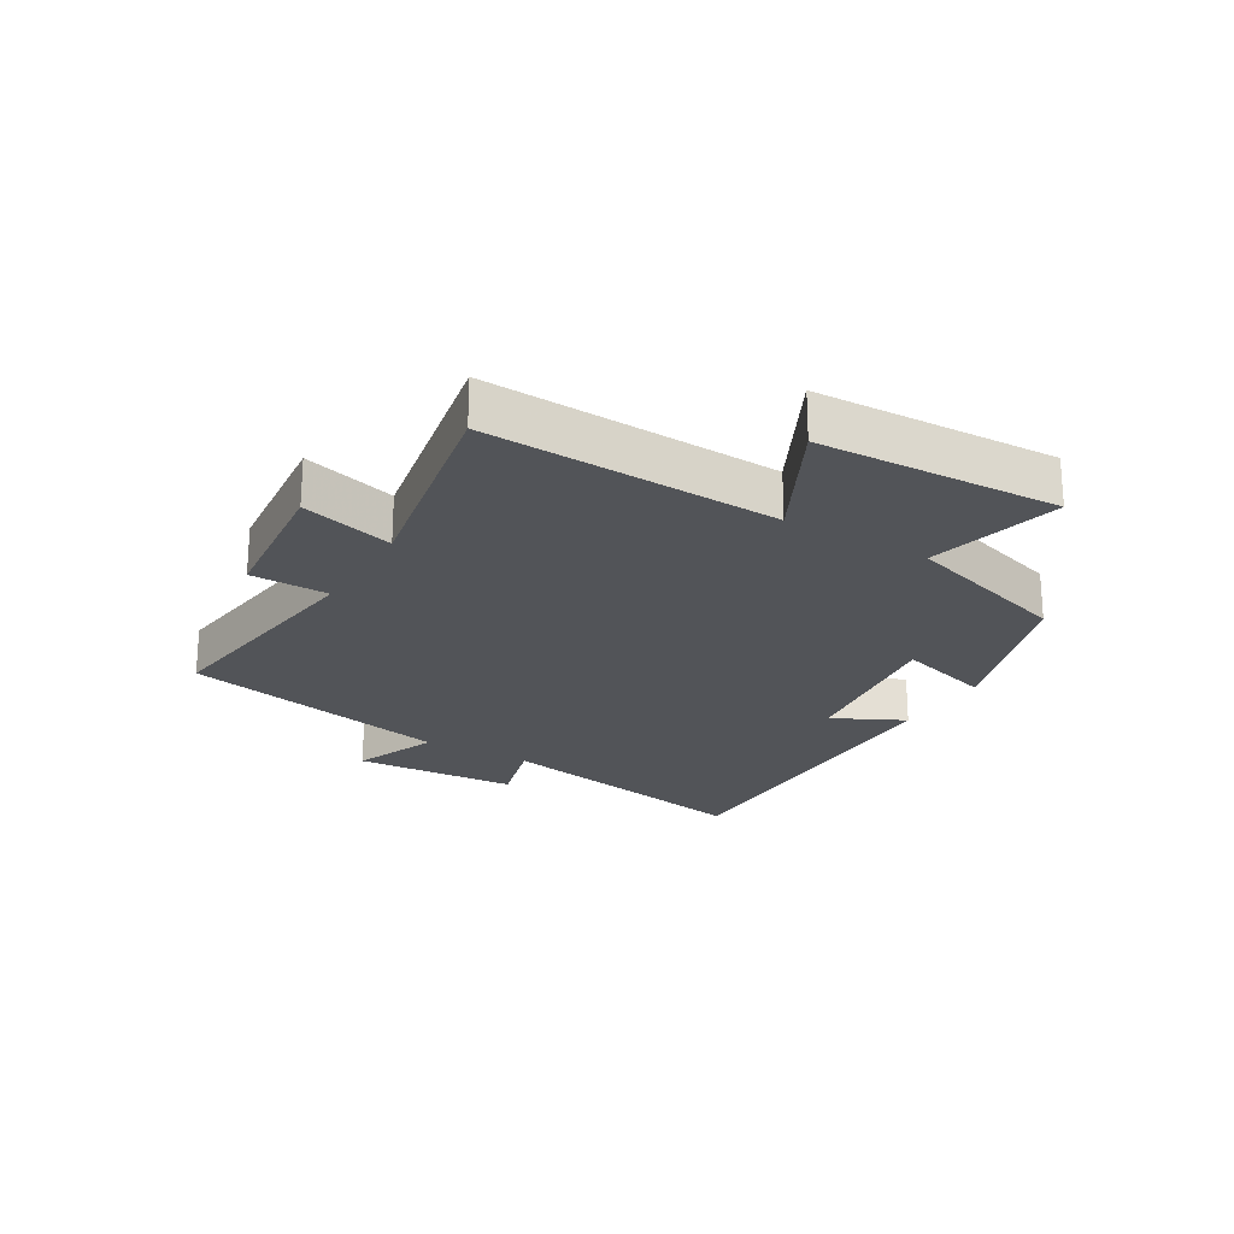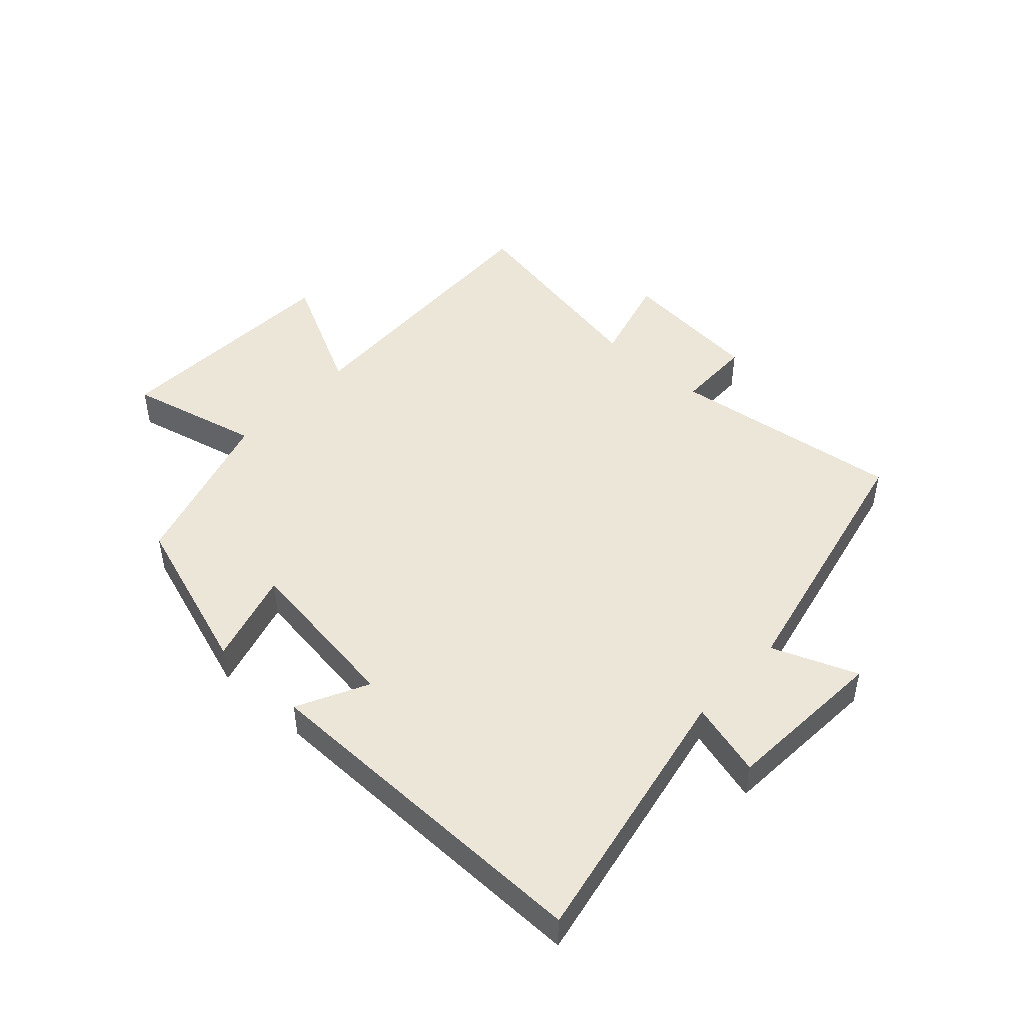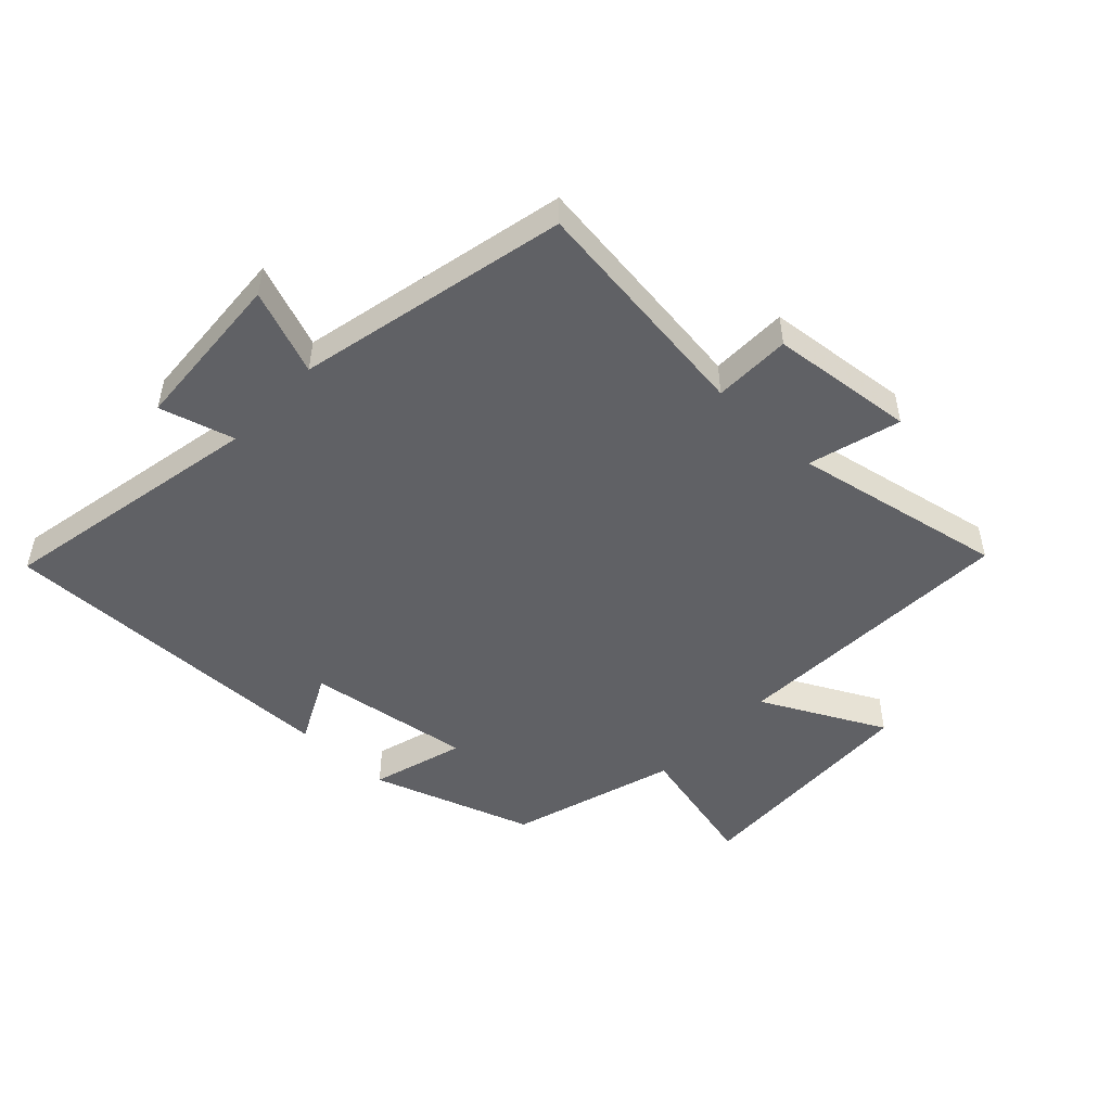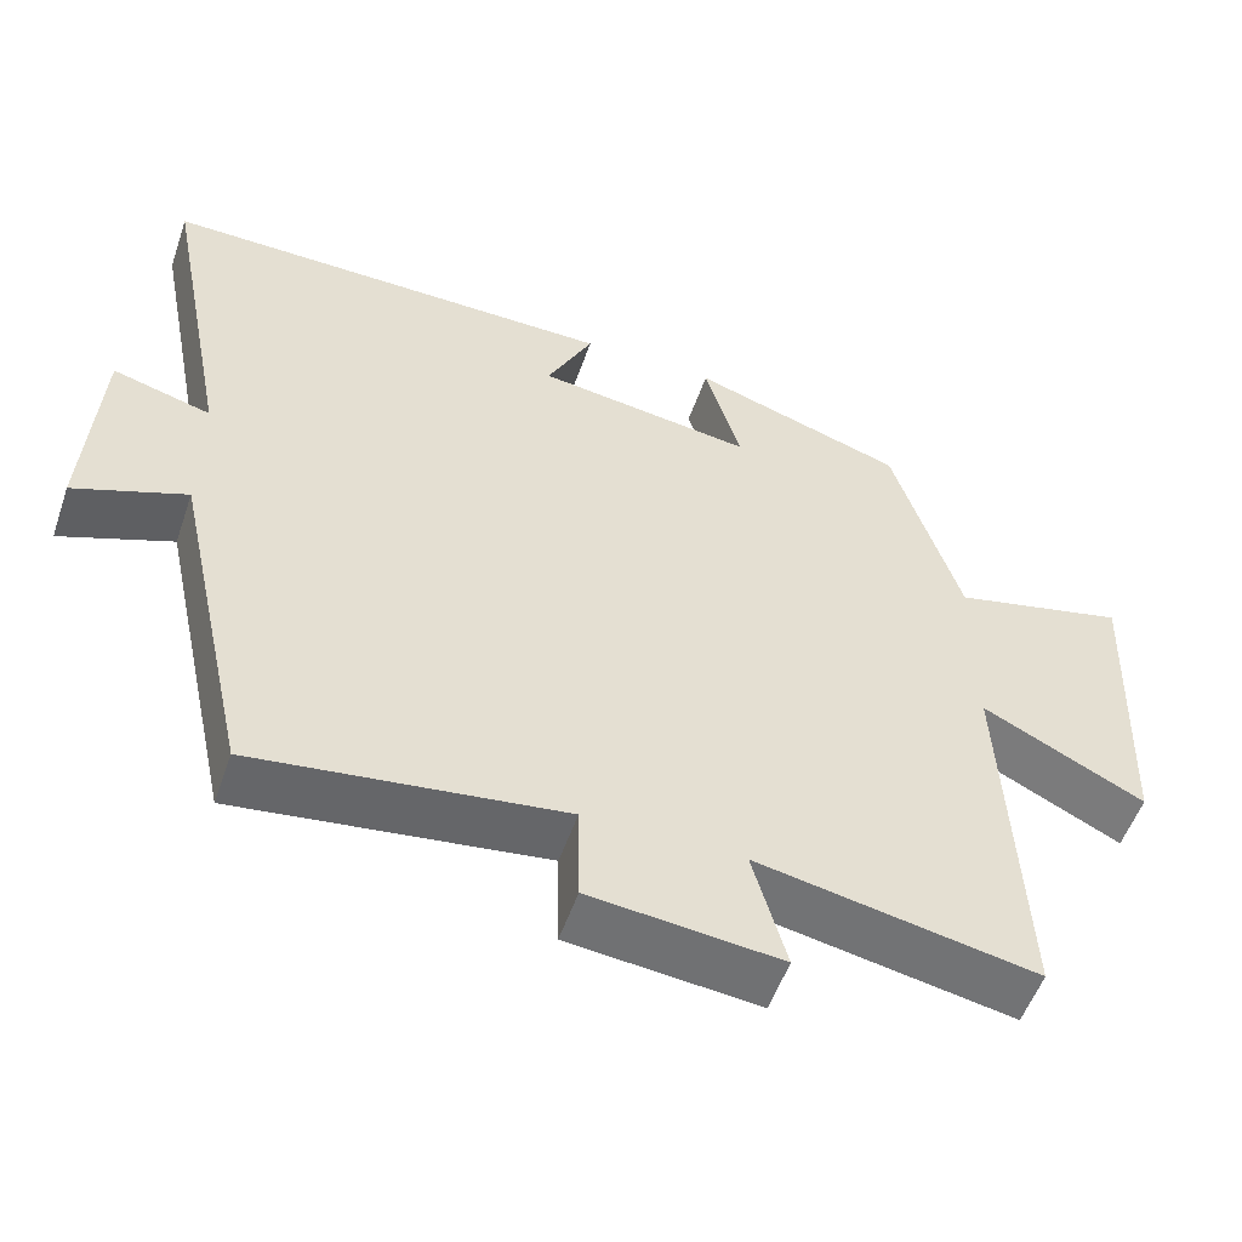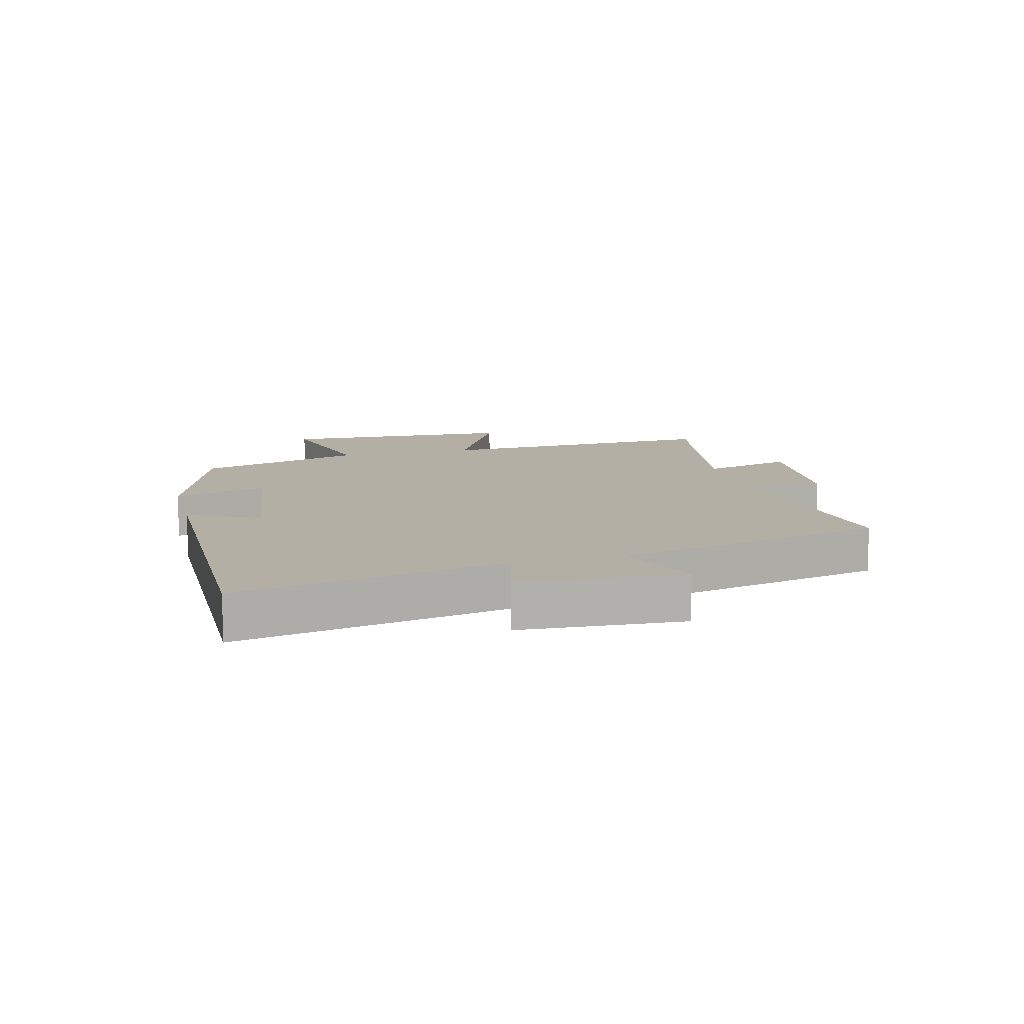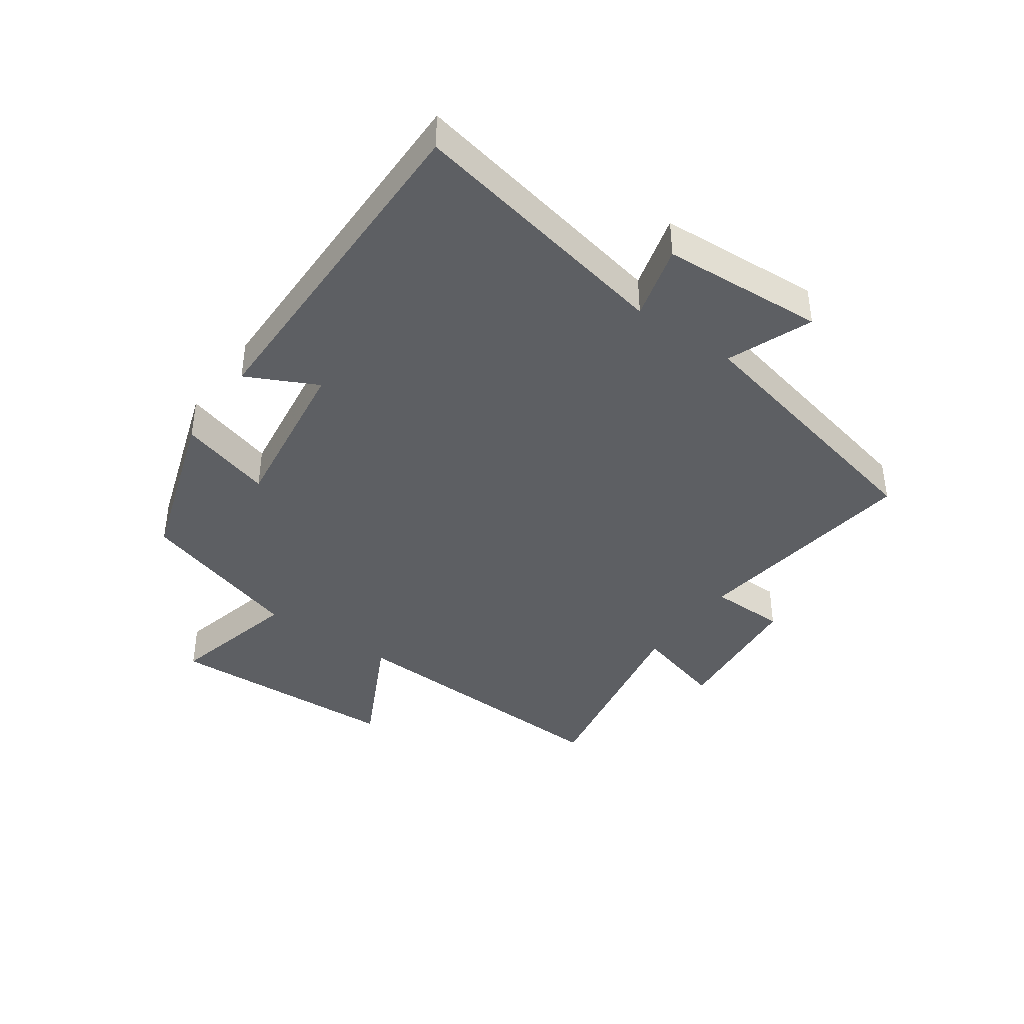
<metadata>
{"format":"obj","ext":"obj","renderer":"f3d","projection":"perspective","resolution":1024,"background":"white","views":[{"elev":-22.8,"azim":-120.7,"up":"+Y"},{"elev":46.6,"azim":42.7,"up":"+Y"},{"elev":-49.1,"azim":136.8,"up":"+Y"},{"elev":-53.9,"azim":161.0,"up":"+Z"},{"elev":11.3,"azim":75.4,"up":"+Y"},{"elev":-40.3,"azim":54.6,"up":"+Y"}]}
</metadata>
<code>
v 0.586 0.07 0.505
v 0.5 0.07 0.068
v 0.622 0.07 0.102
v 0.638 0.07 -0.164
v 0.5 0.07 -0.11
v 0.402 0.07 -0.55
v 0.021 0.07 -0.5
v 0.019 0.07 -0.626
v -0.217 0.07 -0.65
v -0.175 0.07 -0.5
v -0.521 0.07 -0.566
v -0.5 0.07 -0.094
v -0.701 0.07 -0.196
v -0.717 0.07 0.192
v -0.5 0.07 0.14
v -0.416 0.07 0.412
v -0.151 0.07 0.5
v -0.196 0.07 0.347
v 0.074 0.07 0.385
v 0.017 0.07 0.5
v 0.586 0 0.505
v 0.5 0 0.068
v 0.622 0 0.102
v 0.638 0 -0.164
v 0.5 0 -0.11
v 0.402 0 -0.55
v 0.021 0 -0.5
v 0.019 0 -0.626
v -0.217 0 -0.65
v -0.175 0 -0.5
v -0.521 0 -0.566
v -0.5 0 -0.094
v -0.701 0 -0.196
v -0.717 0 0.192
v -0.5 0 0.14
v -0.416 0 0.412
v -0.151 0 0.5
v -0.196 0 0.347
v 0.074 0 0.385
v 0.017 0 0.5
f 19 20 1 2
f 18 19 2
f 15 16 17 18
f 15 18 2
f 12 13 14 15
f 12 15 2
f 10 11 12 2
f 7 8 9 10
f 7 10 2 3
f 5 6 7
f 5 7 3
f 3 4 5
f 22 21 40 39
f 22 39 38
f 38 37 36 35
f 22 38 35
f 35 34 33 32
f 22 35 32
f 22 32 31 30
f 30 29 28 27
f 23 22 30 27
f 27 26 25
f 23 27 25
f 25 24 23
f 1 21 22 2
f 2 22 23 3
f 3 23 24 4
f 4 24 25 5
f 5 25 26 6
f 6 26 27 7
f 7 27 28 8
f 8 28 29 9
f 9 29 30 10
f 10 30 31 11
f 11 31 32 12
f 12 32 33 13
f 13 33 34 14
f 14 34 35 15
f 15 35 36 16
f 16 36 37 17
f 17 37 38 18
f 18 38 39 19
f 19 39 40 20
f 20 40 21 1

</code>
